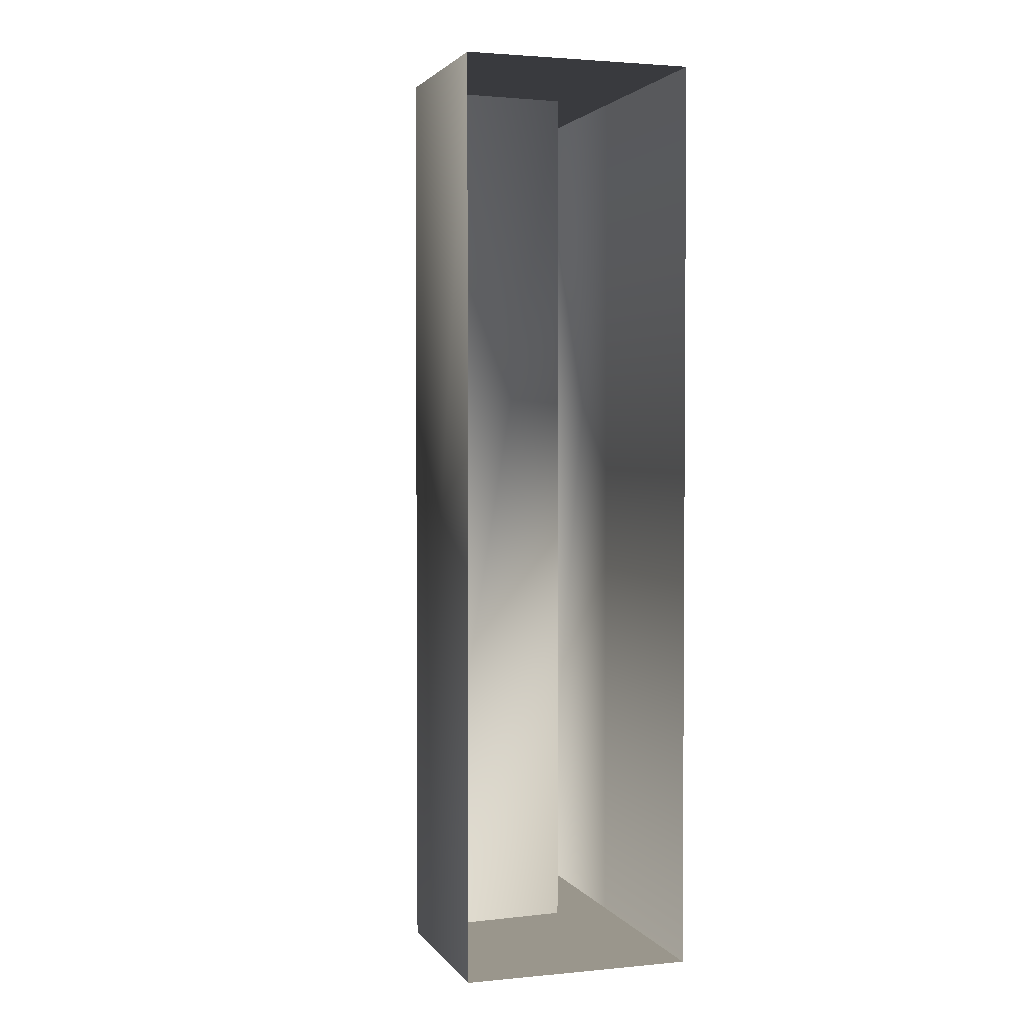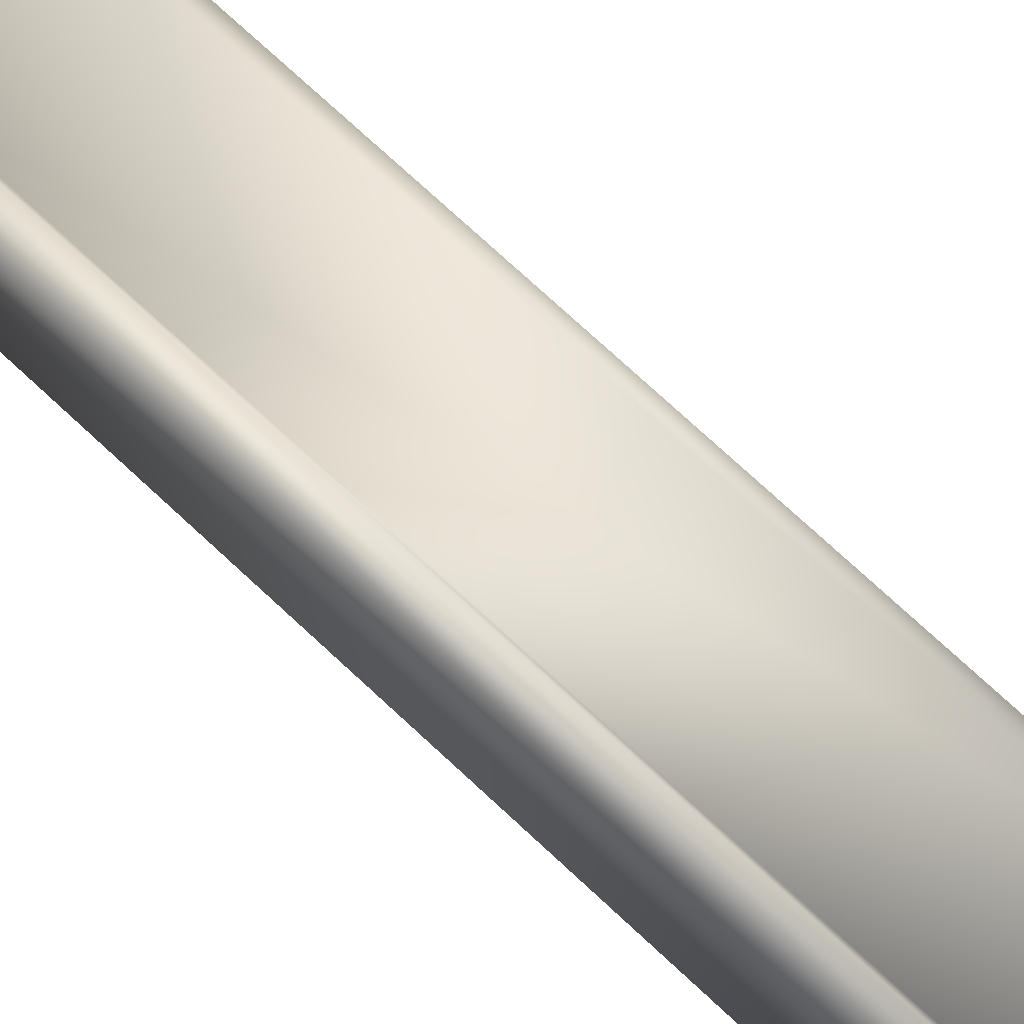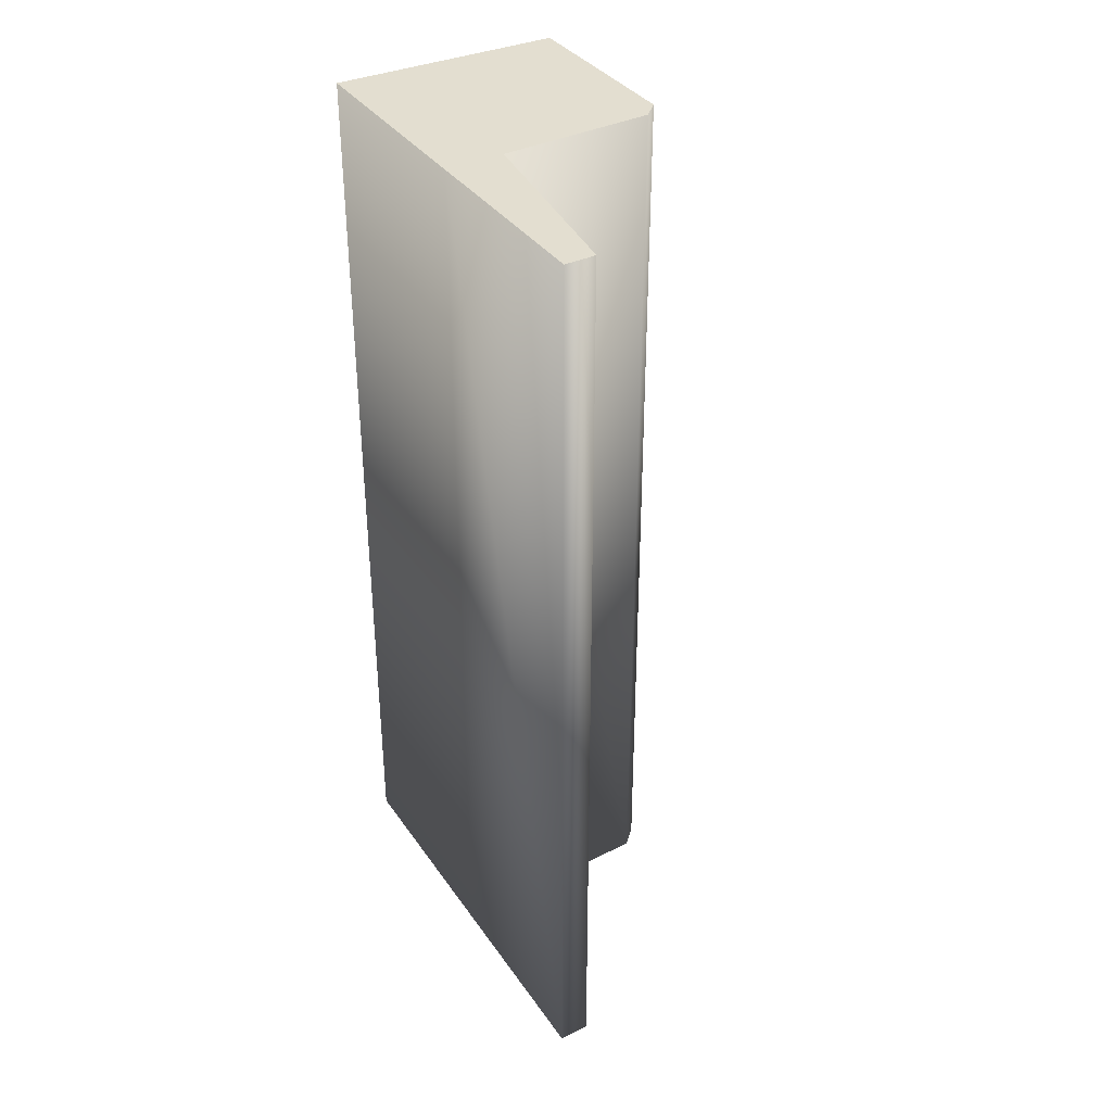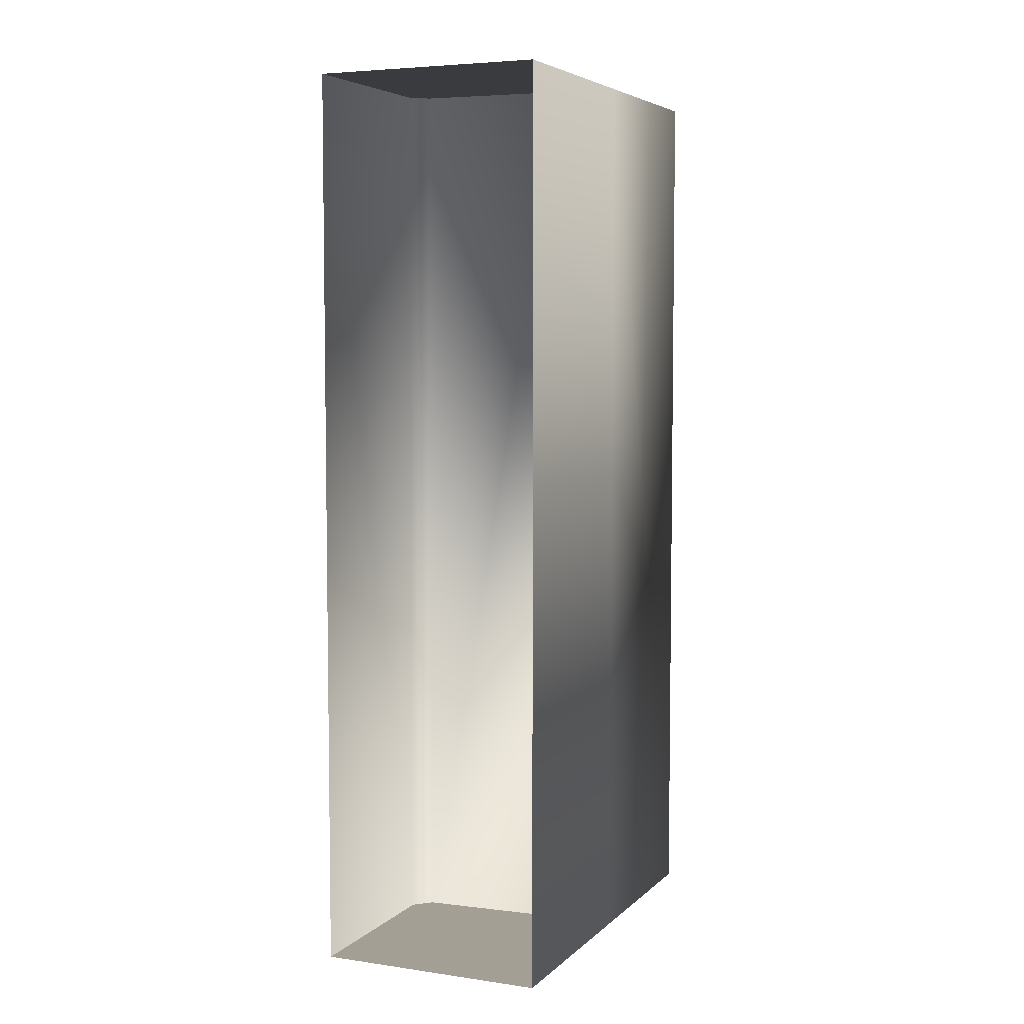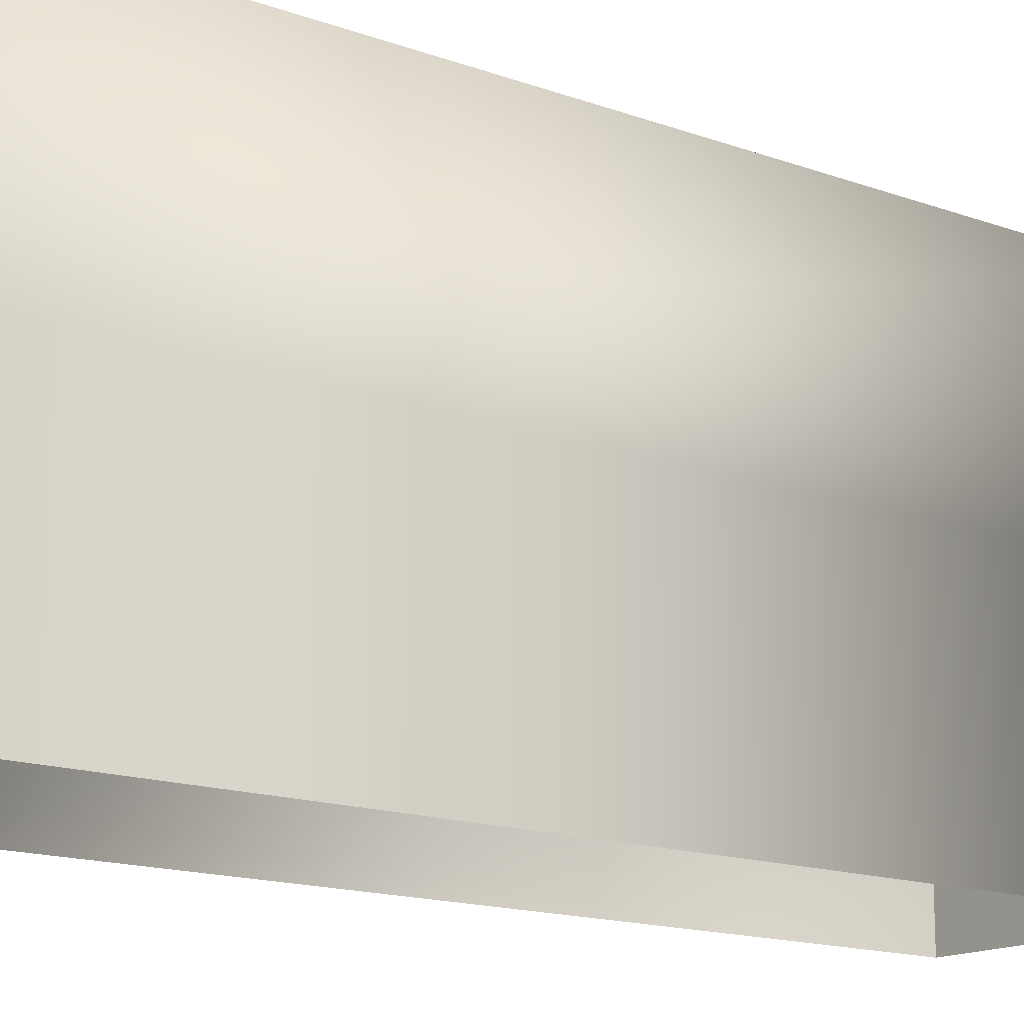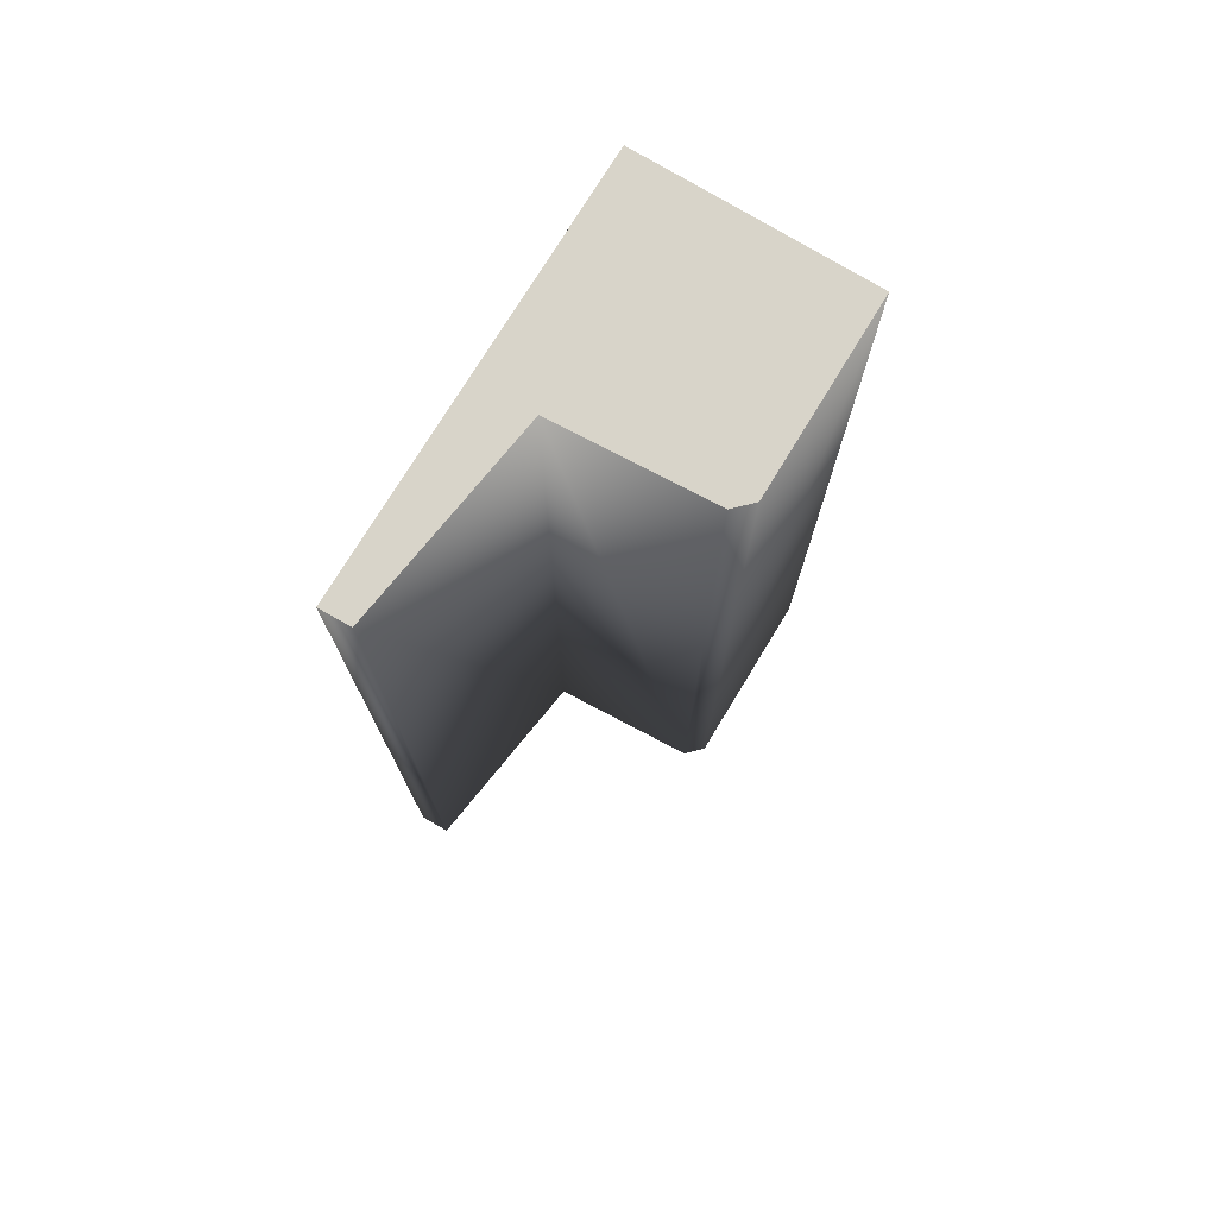
<metadata>
{"format":"obj","ext":"obj","renderer":"f3d","projection":"perspective","resolution":1024,"background":"white","views":[{"elev":2.5,"azim":161.8,"up":"+Y"},{"elev":78.4,"azim":-47.6,"up":"+Z"},{"elev":35.8,"azim":-30.0,"up":"+Y"},{"elev":5.4,"azim":-156.3,"up":"+Y"},{"elev":-15.0,"azim":-128.3,"up":"+Z"},{"elev":75.0,"azim":31.3,"up":"+Y"}]}
</metadata>
<code>
o FoodCourtBenchLong_Col
v -0.1379 0.9358 0.4471
v -0.125 0.9358 0
v 0.2138 0.9358 0
v -0.1379 -0.9358 0.4471
v -0.125 -0.9358 0
v 0.2138 -0.9358 0
v -0.2586 0.9358 0
v -0.2586 -0.9358 0
v -0.2586 0.9358 0.4525
v -0.2586 -0.9358 0.4525
v -0.1962 -0.9358 0.8676
v -0.1962 0.9358 0.8676
v -0.2586 -0.9358 0.8697
v -0.2586 0.9358 0.8697
v 0.1795 0.9358 0.4277
v 0.2138 0.9358 0.3933
v 0.2138 -0.9358 0.3933
v 0.1795 -0.9358 0.4277
f 6 17 18
f 18 4 5 6
f 1 2 7 9
f 5 4 10 8
f 4 11 13 10
f 9 14 12 1
f 1 15 3 2
f 3 15 16
f 12 11 4 1
f 1 4 18 15
f 3 16 17 6
f 8 10 9 7
f 11 12 14 13
f 9 10 13 14
f 15 18 17 16

</code>
